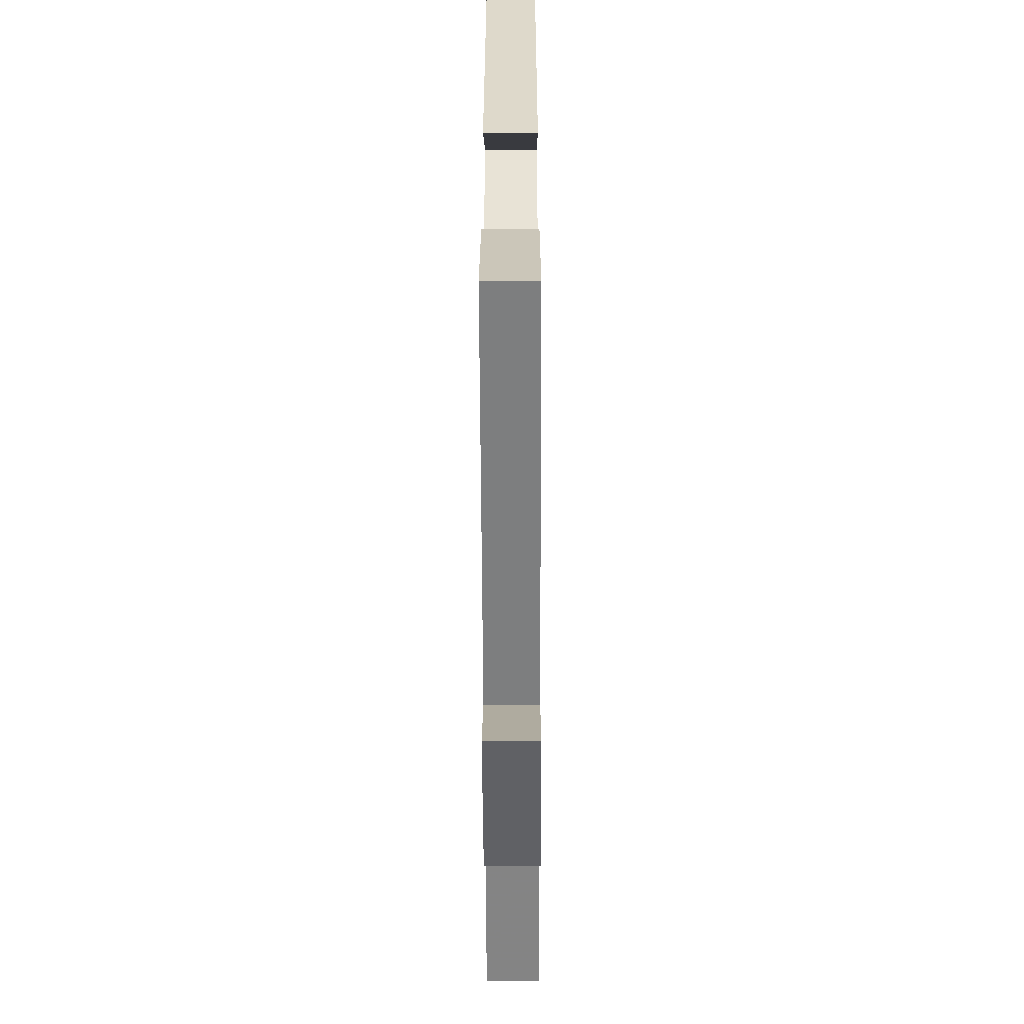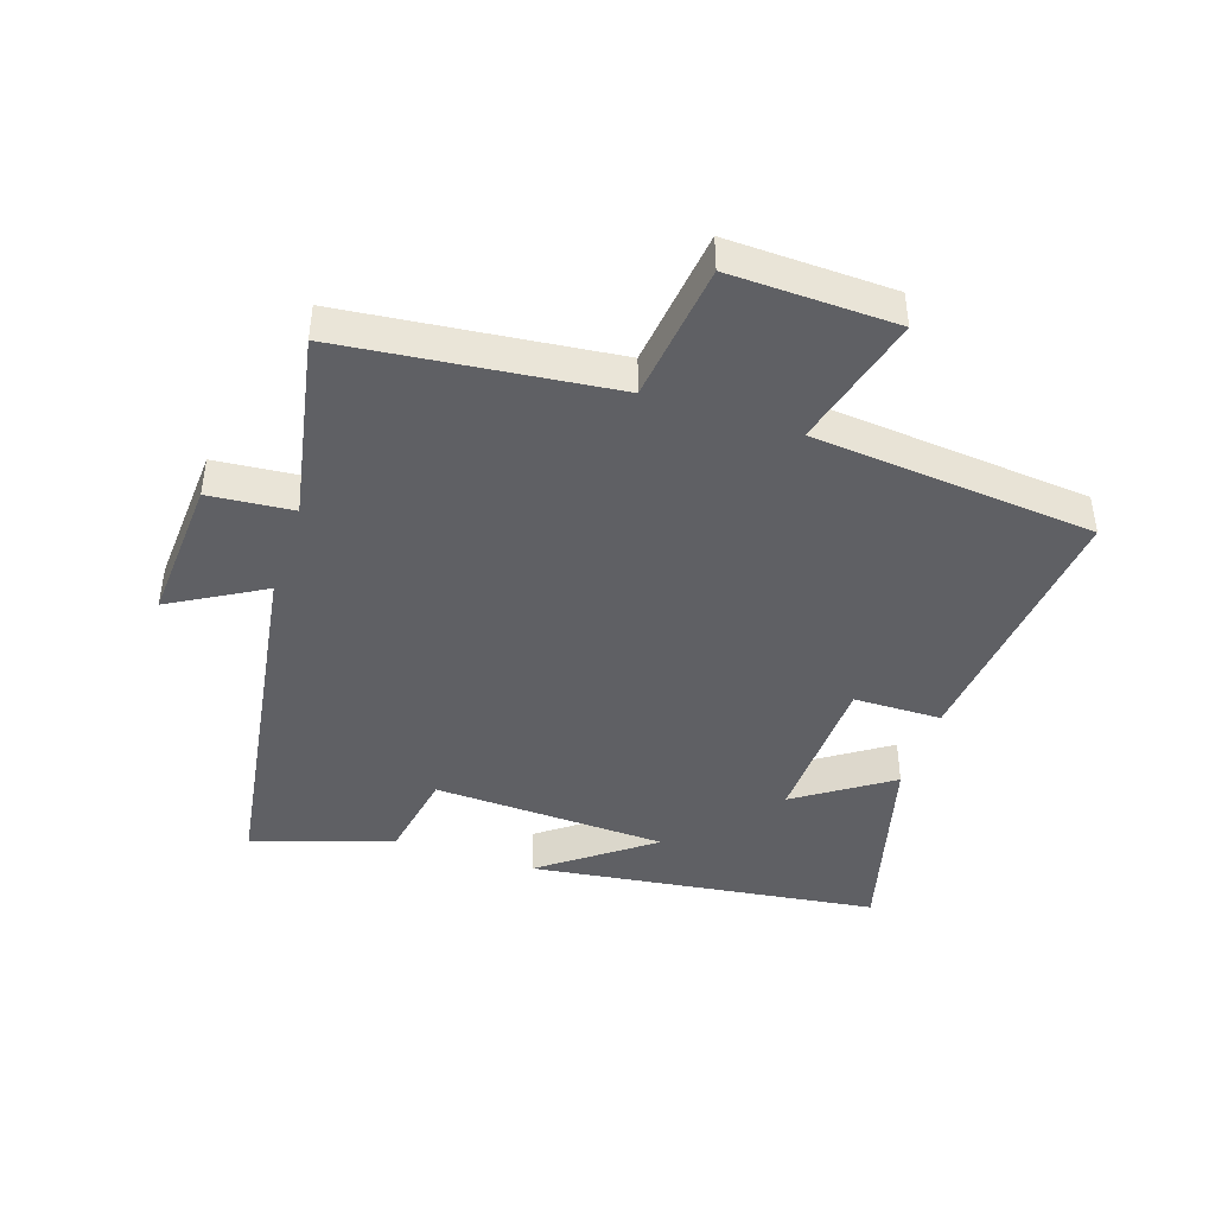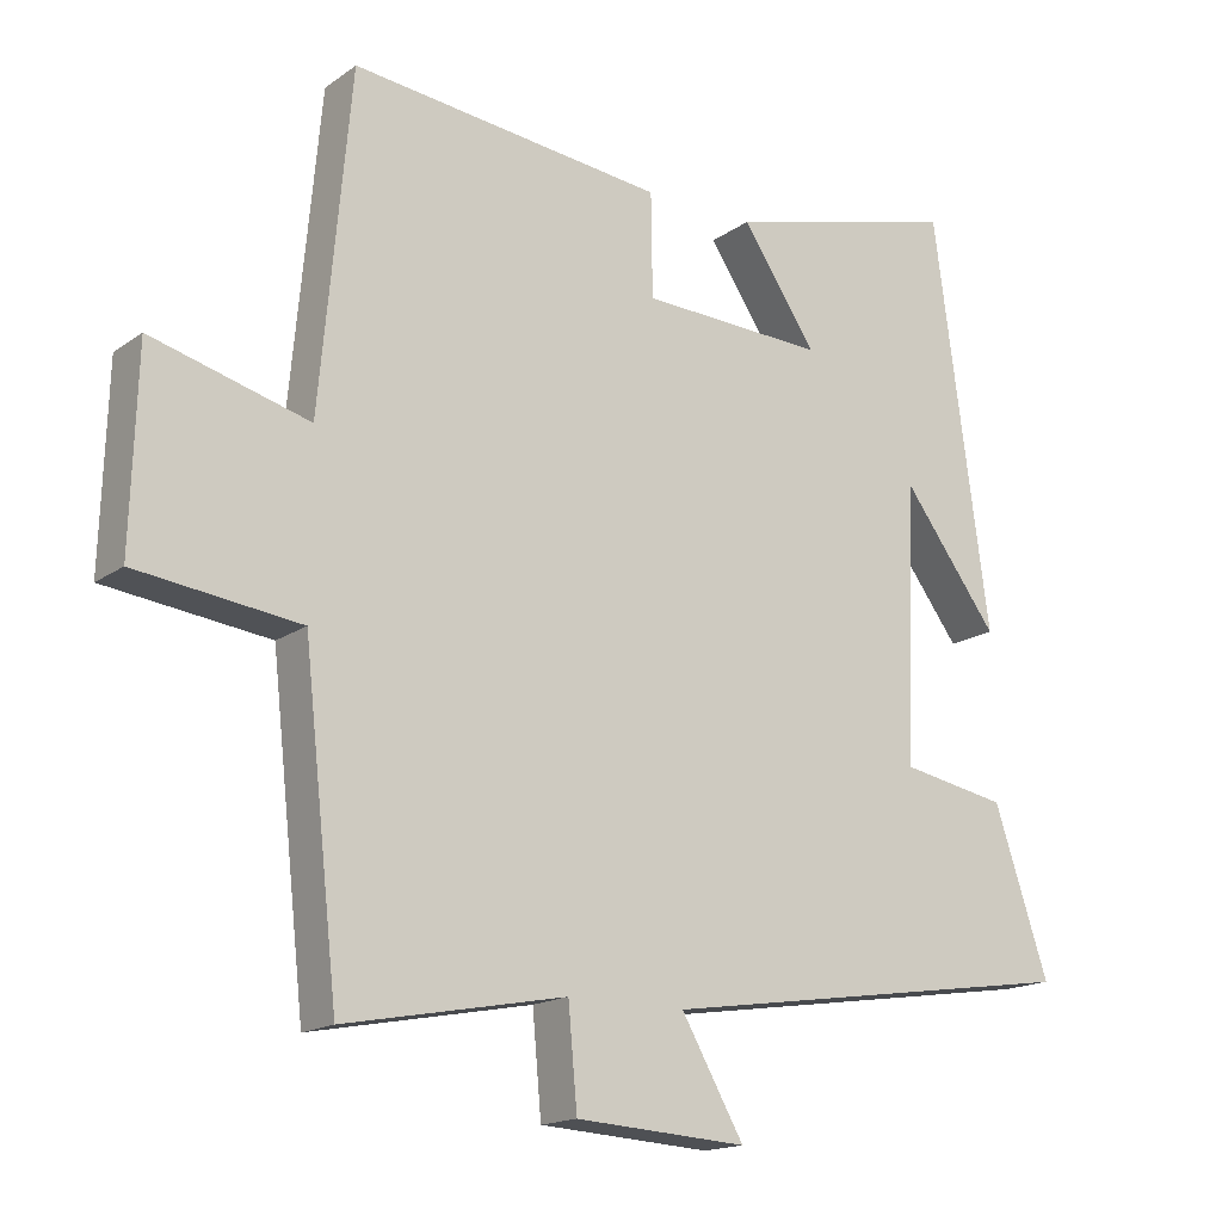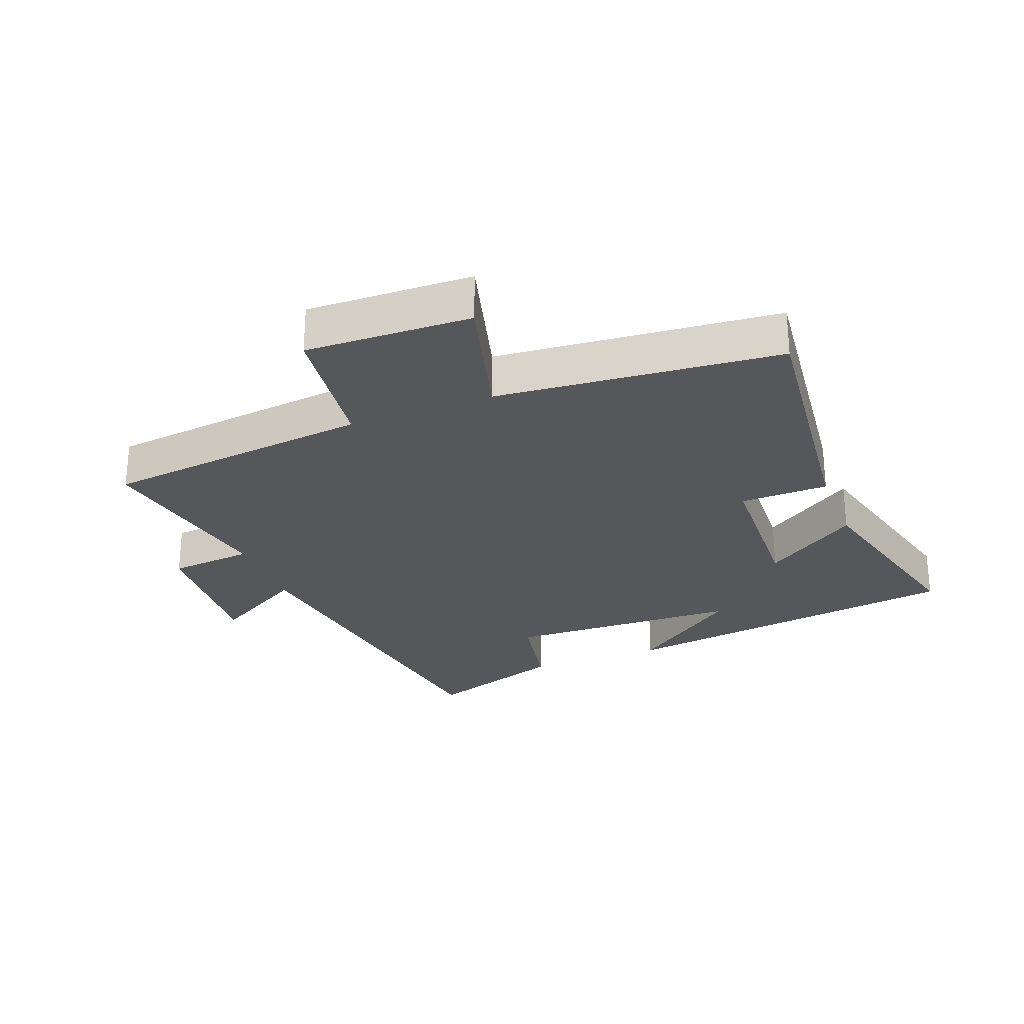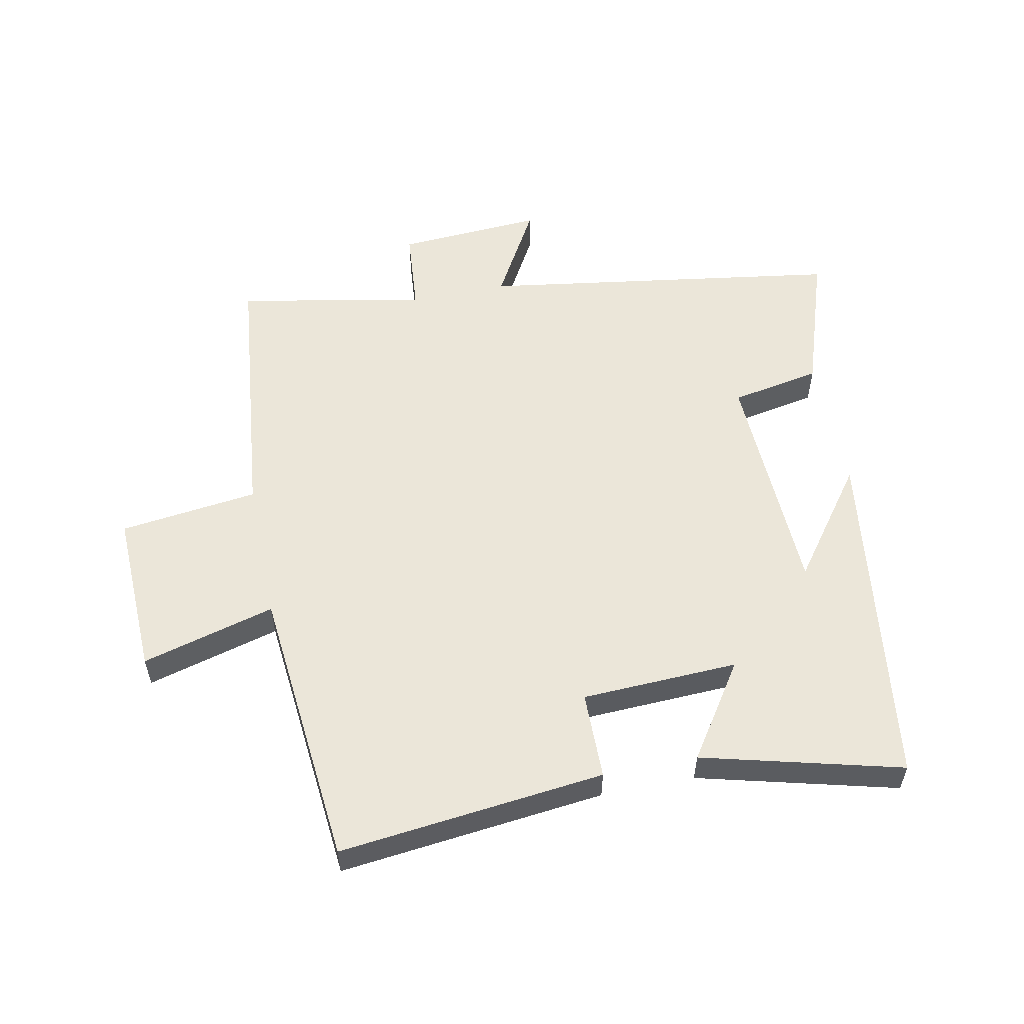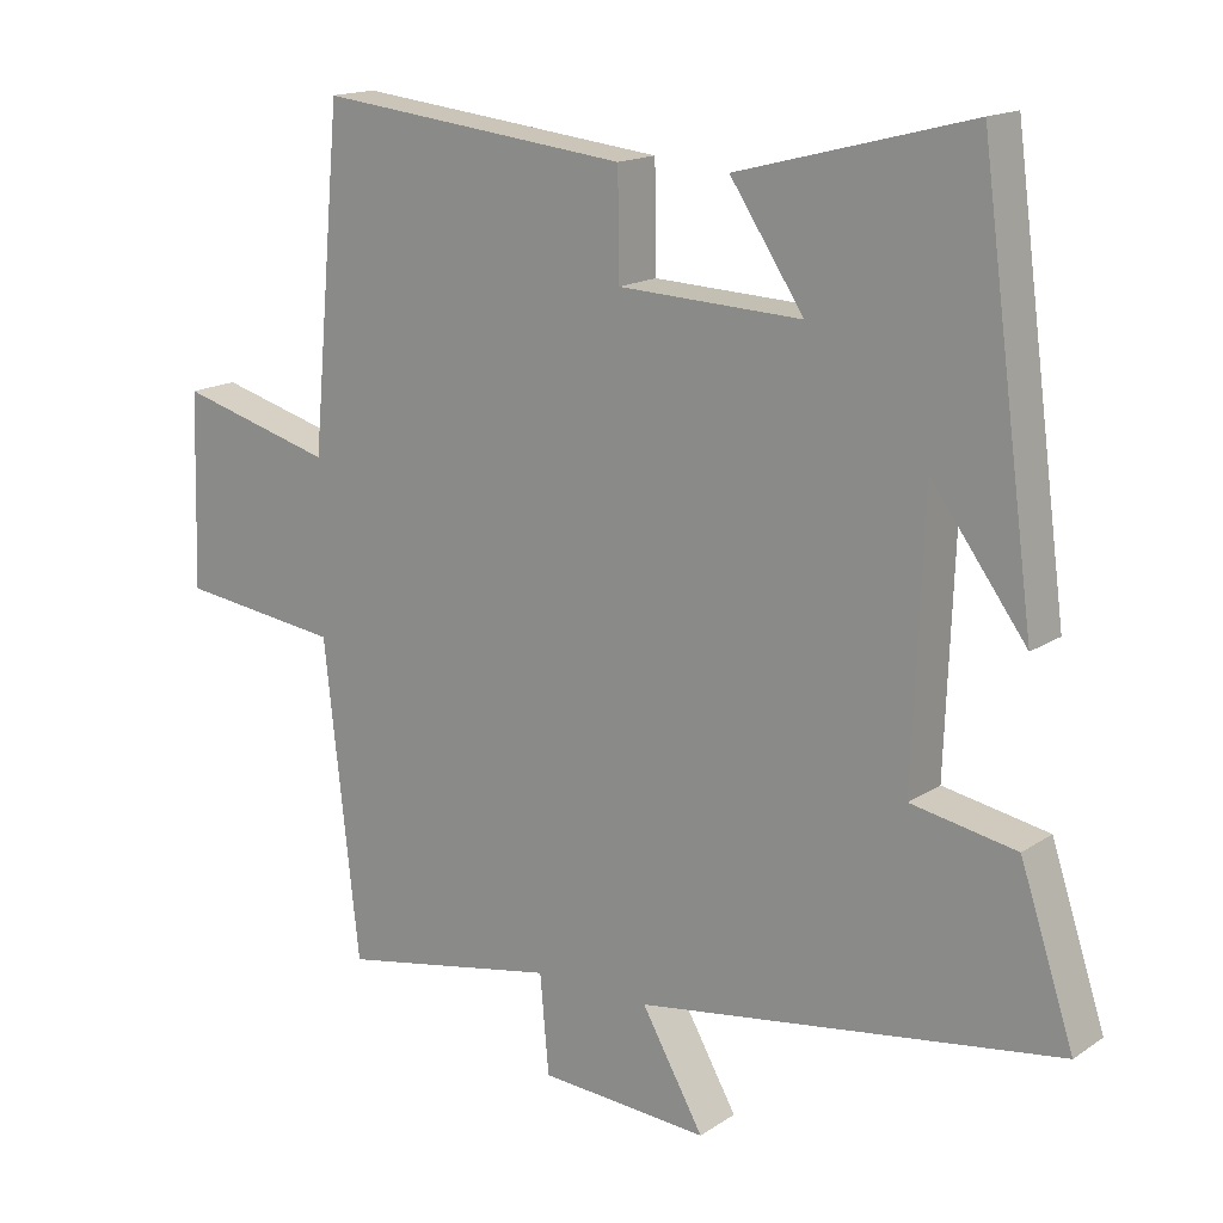
<metadata>
{"format":"obj","ext":"obj","renderer":"f3d","projection":"perspective","resolution":1024,"background":"white","views":[{"elev":-50.6,"azim":90.2,"up":"+Z"},{"elev":-43.8,"azim":-108.3,"up":"+Y"},{"elev":-16.6,"azim":-35.7,"up":"+Z"},{"elev":-27.2,"azim":-68.9,"up":"+Y"},{"elev":55.7,"azim":-11.5,"up":"+Y"},{"elev":16.1,"azim":36.9,"up":"+Z"}]}
</metadata>
<code>
v 0.426 0.07 0.582
v 0.5 0.07 0.031
v 0.372 0.07 0.203
v 0.358 0.07 -0.167
v 0.5 0.07 -0.193
v 0.573 0.07 -0.413
v 0.002 0.07 -0.5
v 0.086 0.07 -0.647
v -0.144 0.07 -0.633
v -0.156 0.07 -0.5
v -0.453 0.07 -0.557
v -0.5 0.07 -0.132
v -0.719 0.07 -0.105
v -0.711 0.07 0.157
v -0.5 0.07 0.1
v -0.459 0.07 0.546
v -0.038 0.07 0.5
v -0.036 0.07 0.361
v 0.212 0.07 0.351
v 0.112 0.07 0.5
v 0.426 0 0.582
v 0.5 0 0.031
v 0.372 0 0.203
v 0.358 0 -0.167
v 0.5 0 -0.193
v 0.573 0 -0.413
v 0.002 0 -0.5
v 0.086 0 -0.647
v -0.144 0 -0.633
v -0.156 0 -0.5
v -0.453 0 -0.557
v -0.5 0 -0.132
v -0.719 0 -0.105
v -0.711 0 0.157
v -0.5 0 0.1
v -0.459 0 0.546
v -0.038 0 0.5
v -0.036 0 0.361
v 0.212 0 0.351
v 0.112 0 0.5
f 19 20 1
f 15 16 17 18
f 15 18 19
f 12 13 14 15
f 10 11 12 15
f 10 15 19
f 7 8 9 10
f 4 5 6 7
f 3 4 7 10
f 1 2 3
f 1 3 10 19
f 21 40 39
f 38 37 36 35
f 39 38 35
f 35 34 33 32
f 35 32 31 30
f 39 35 30
f 30 29 28 27
f 27 26 25 24
f 30 27 24 23
f 23 22 21
f 39 30 23 21
f 1 21 22 2
f 2 22 23 3
f 3 23 24 4
f 4 24 25 5
f 5 25 26 6
f 6 26 27 7
f 7 27 28 8
f 8 28 29 9
f 9 29 30 10
f 10 30 31 11
f 11 31 32 12
f 12 32 33 13
f 13 33 34 14
f 14 34 35 15
f 15 35 36 16
f 16 36 37 17
f 17 37 38 18
f 18 38 39 19
f 19 39 40 20
f 20 40 21 1

</code>
